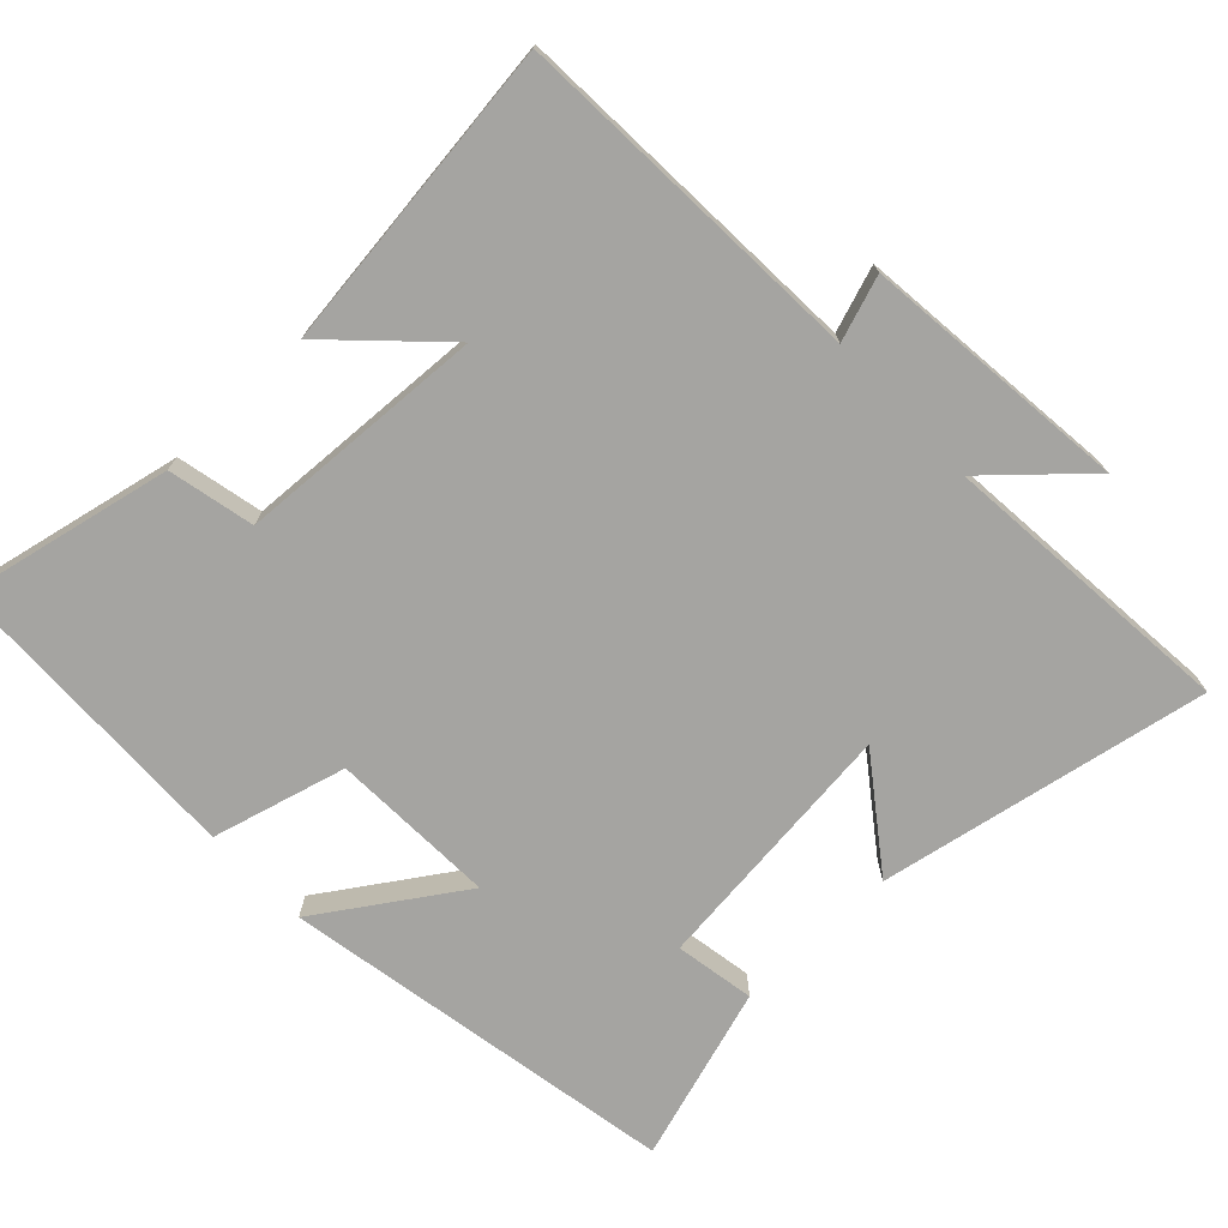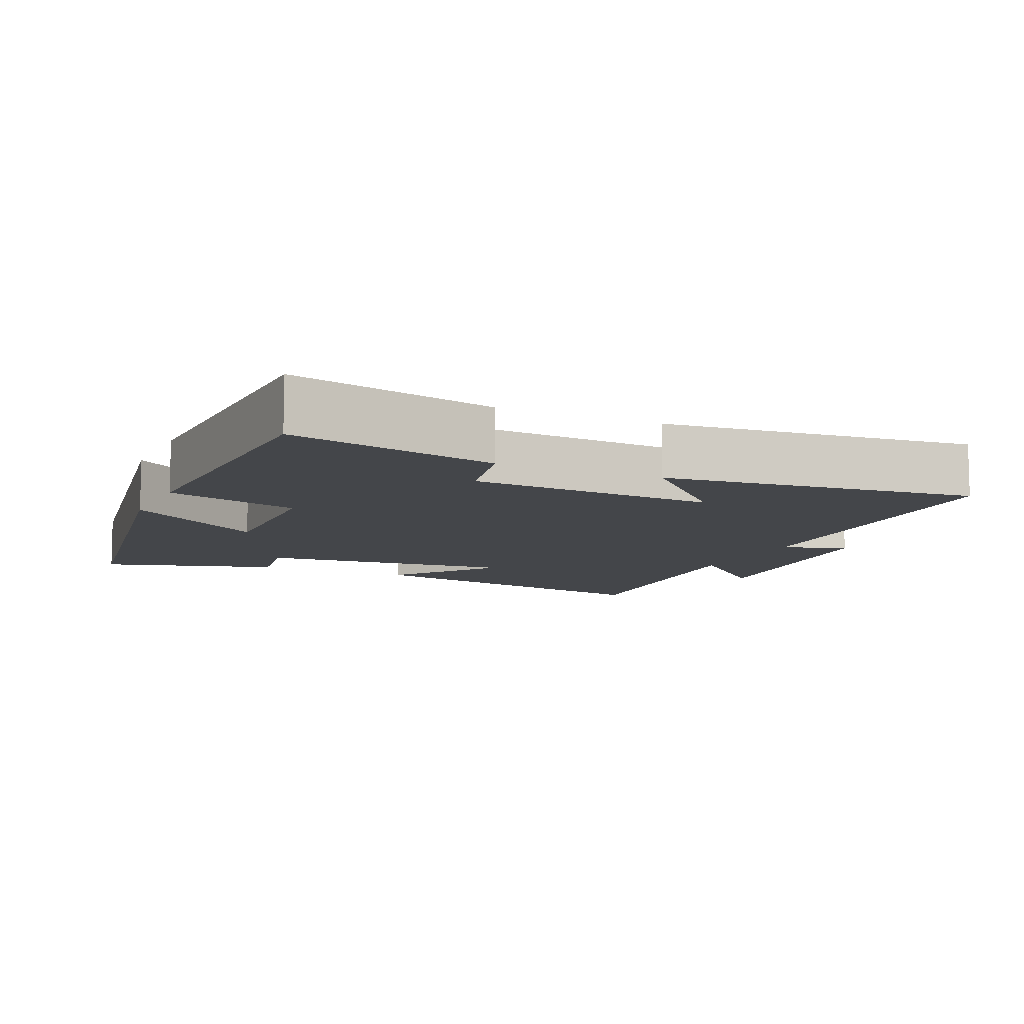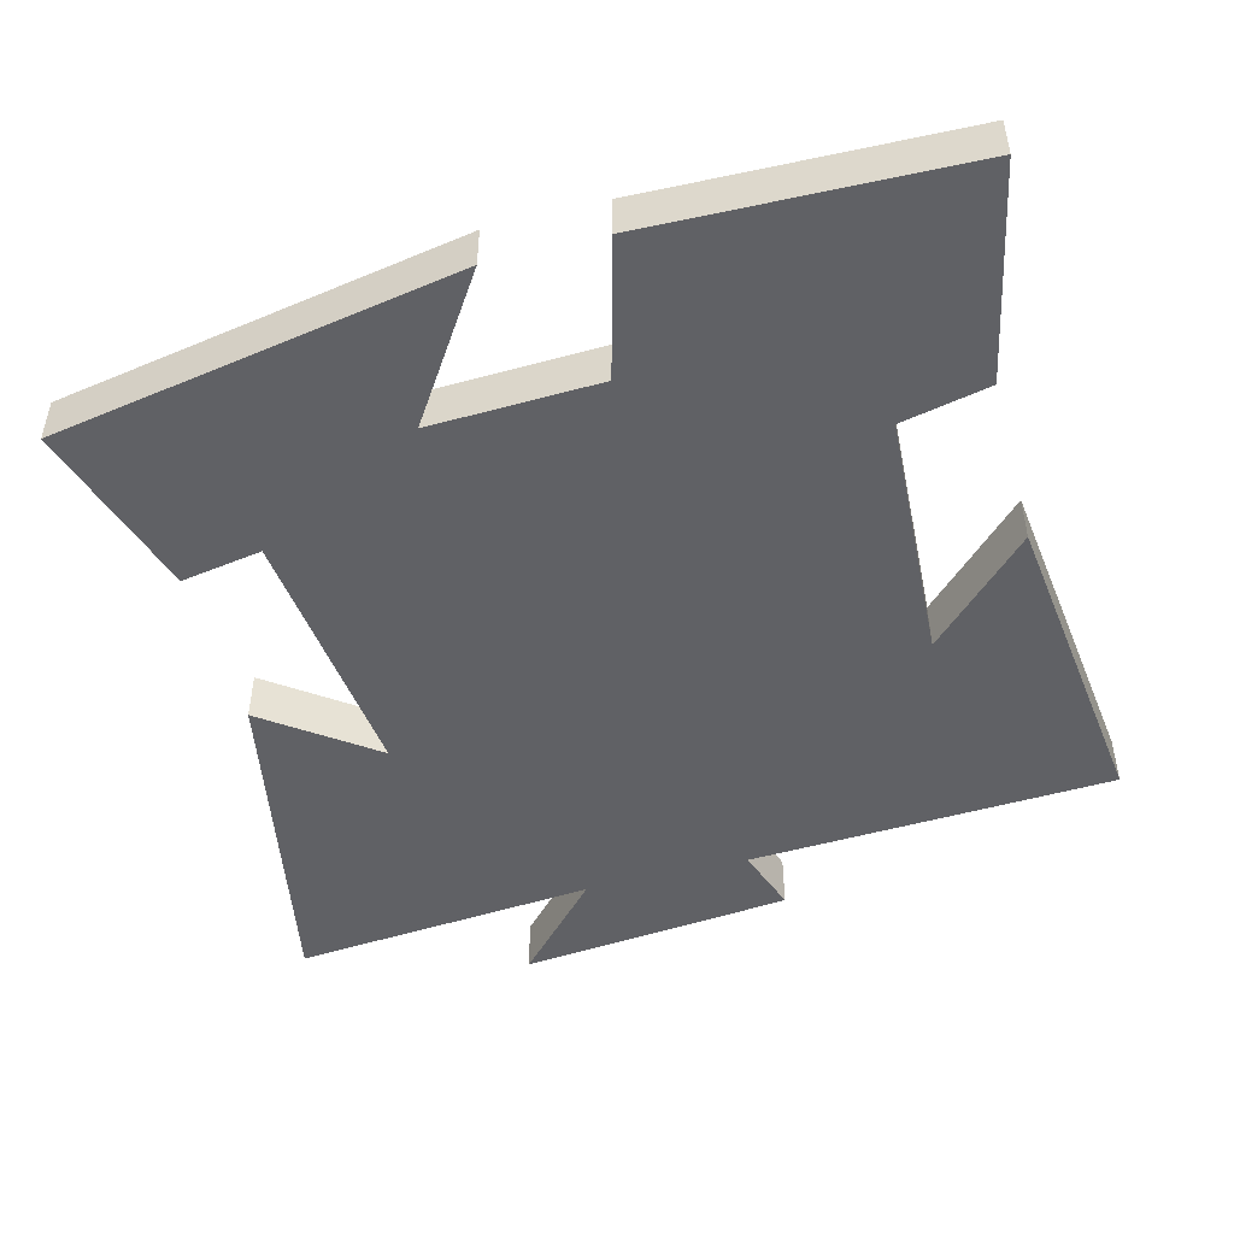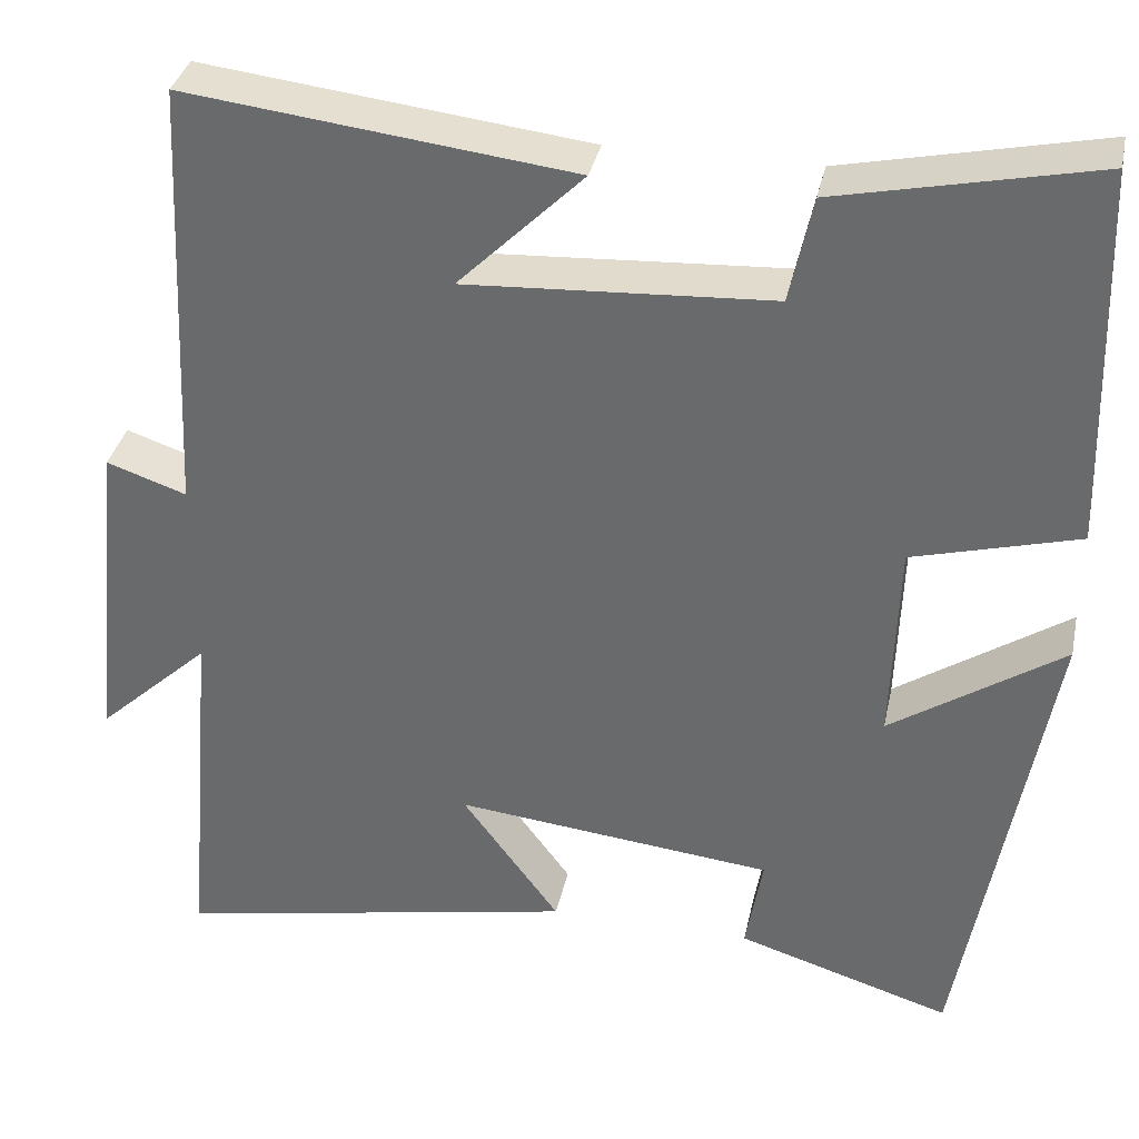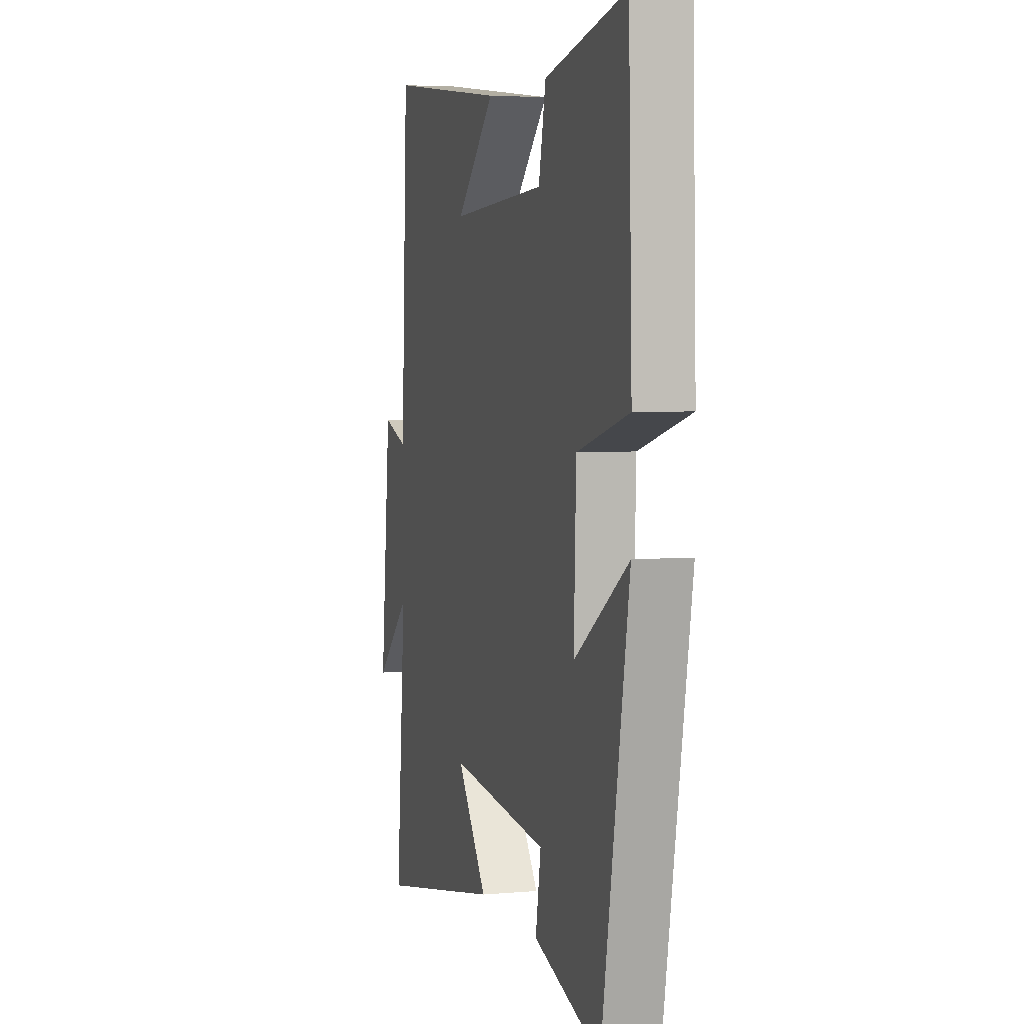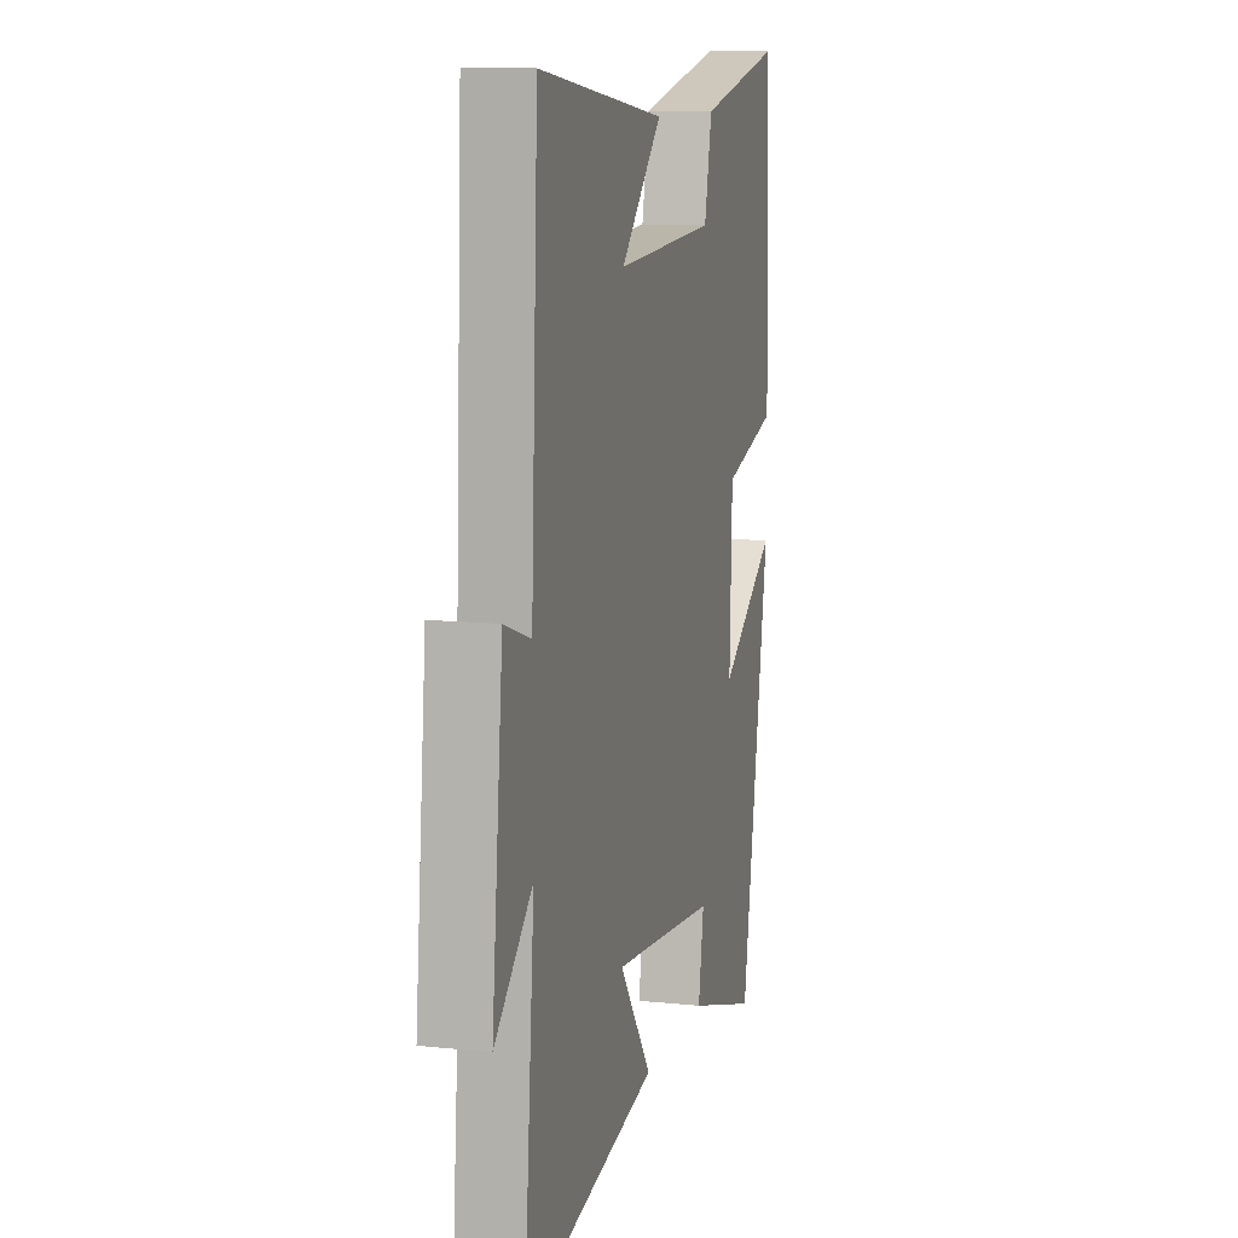
<metadata>
{"format":"obj","ext":"obj","renderer":"f3d","projection":"perspective","resolution":1024,"background":"white","views":[{"elev":-73.4,"azim":43.7,"up":"+Y"},{"elev":-9.4,"azim":-24.7,"up":"+Y"},{"elev":-48.4,"azim":-75.0,"up":"+Y"},{"elev":35.1,"azim":-168.1,"up":"+Z"},{"elev":4.4,"azim":-106.1,"up":"+Z"},{"elev":10.9,"azim":104.8,"up":"+Z"}]}
</metadata>
<code>
v -0.487 0.07 0.563
v -0.194 0.07 0.5
v -0.168 0.07 0.379
v 0.18 0.07 0.359
v 0.038 0.07 0.5
v 0.476 0.07 0.552
v 0.5 0.07 0.051
v 0.591 0.07 0.082
v 0.629 0.07 -0.292
v 0.5 0.07 -0.173
v 0.536 0.07 -0.59
v 0.074 0.07 -0.5
v 0.185 0.07 -0.35
v -0.177 0.07 -0.388
v -0.158 0.07 -0.5
v -0.402 0.07 -0.575
v -0.5 0.07 -0.02
v -0.304 0.07 -0.151
v -0.312 0.07 0.081
v -0.5 0.07 0.132
v -0.487 0 0.563
v -0.194 0 0.5
v -0.168 0 0.379
v 0.18 0 0.359
v 0.038 0 0.5
v 0.476 0 0.552
v 0.5 0 0.051
v 0.591 0 0.082
v 0.629 0 -0.292
v 0.5 0 -0.173
v 0.536 0 -0.59
v 0.074 0 -0.5
v 0.185 0 -0.35
v -0.177 0 -0.388
v -0.158 0 -0.5
v -0.402 0 -0.575
v -0.5 0 -0.02
v -0.304 0 -0.151
v -0.312 0 0.081
v -0.5 0 0.132
f 19 20 1 2
f 18 19 2 3
f 15 16 17 18
f 14 15 18
f 13 14 18 3
f 10 11 12 13
f 10 13 3 4
f 7 8 9 10
f 7 10 4
f 4 5 6 7
f 22 21 40 39
f 23 22 39 38
f 38 37 36 35
f 38 35 34
f 23 38 34 33
f 33 32 31 30
f 24 23 33 30
f 30 29 28 27
f 24 30 27
f 27 26 25 24
f 1 21 22 2
f 2 22 23 3
f 3 23 24 4
f 4 24 25 5
f 5 25 26 6
f 6 26 27 7
f 7 27 28 8
f 8 28 29 9
f 9 29 30 10
f 10 30 31 11
f 11 31 32 12
f 12 32 33 13
f 13 33 34 14
f 14 34 35 15
f 15 35 36 16
f 16 36 37 17
f 17 37 38 18
f 18 38 39 19
f 19 39 40 20
f 20 40 21 1

</code>
